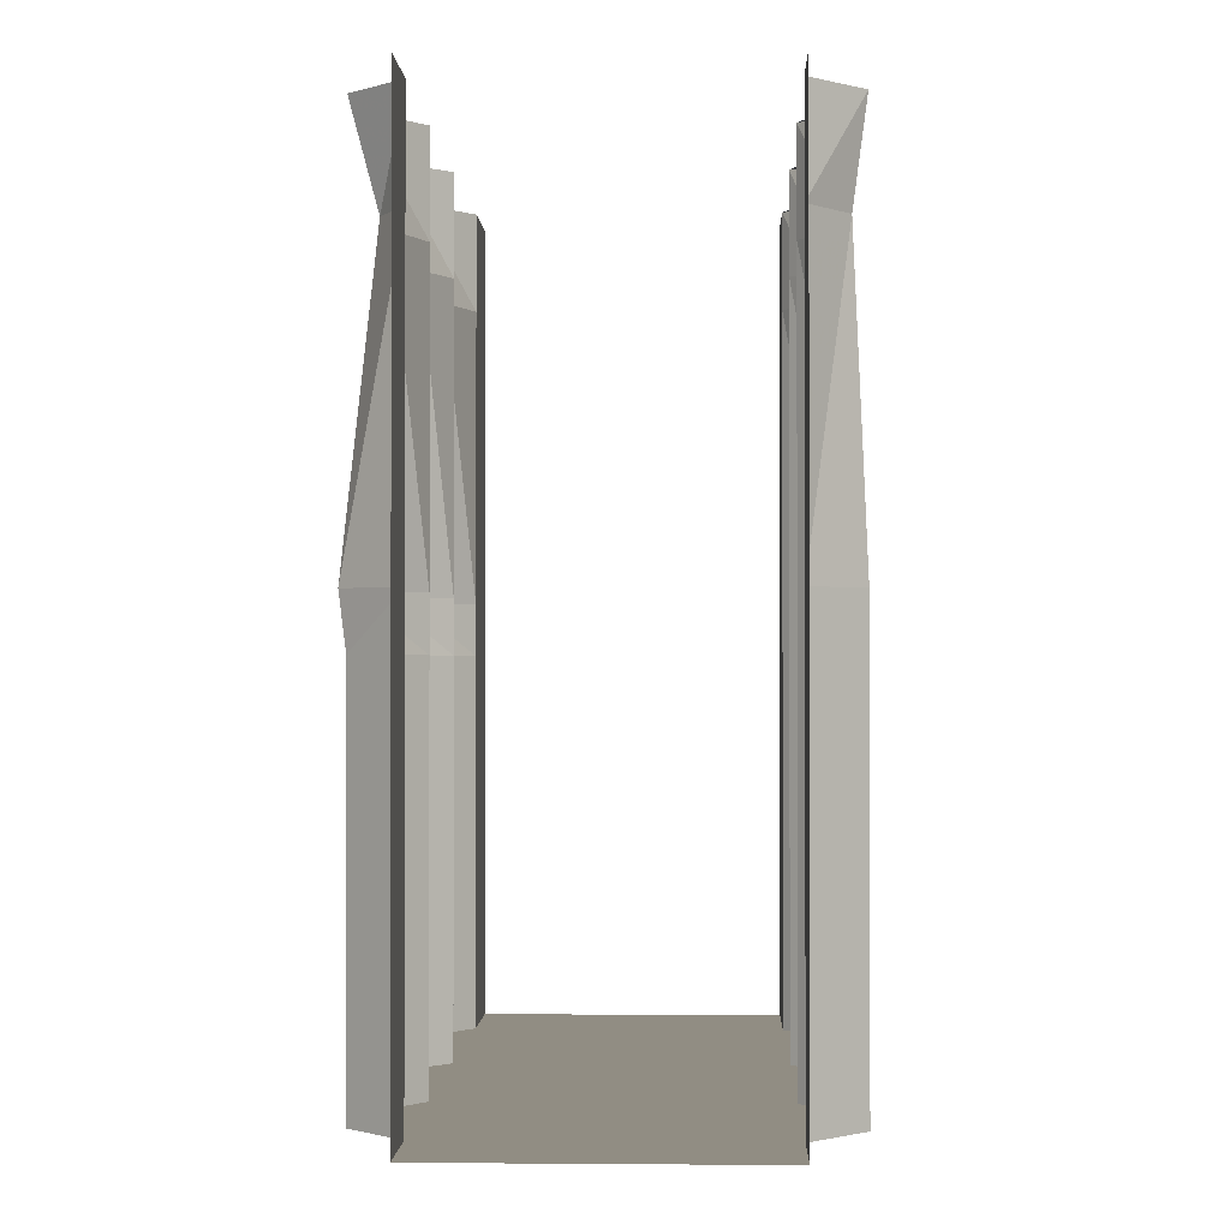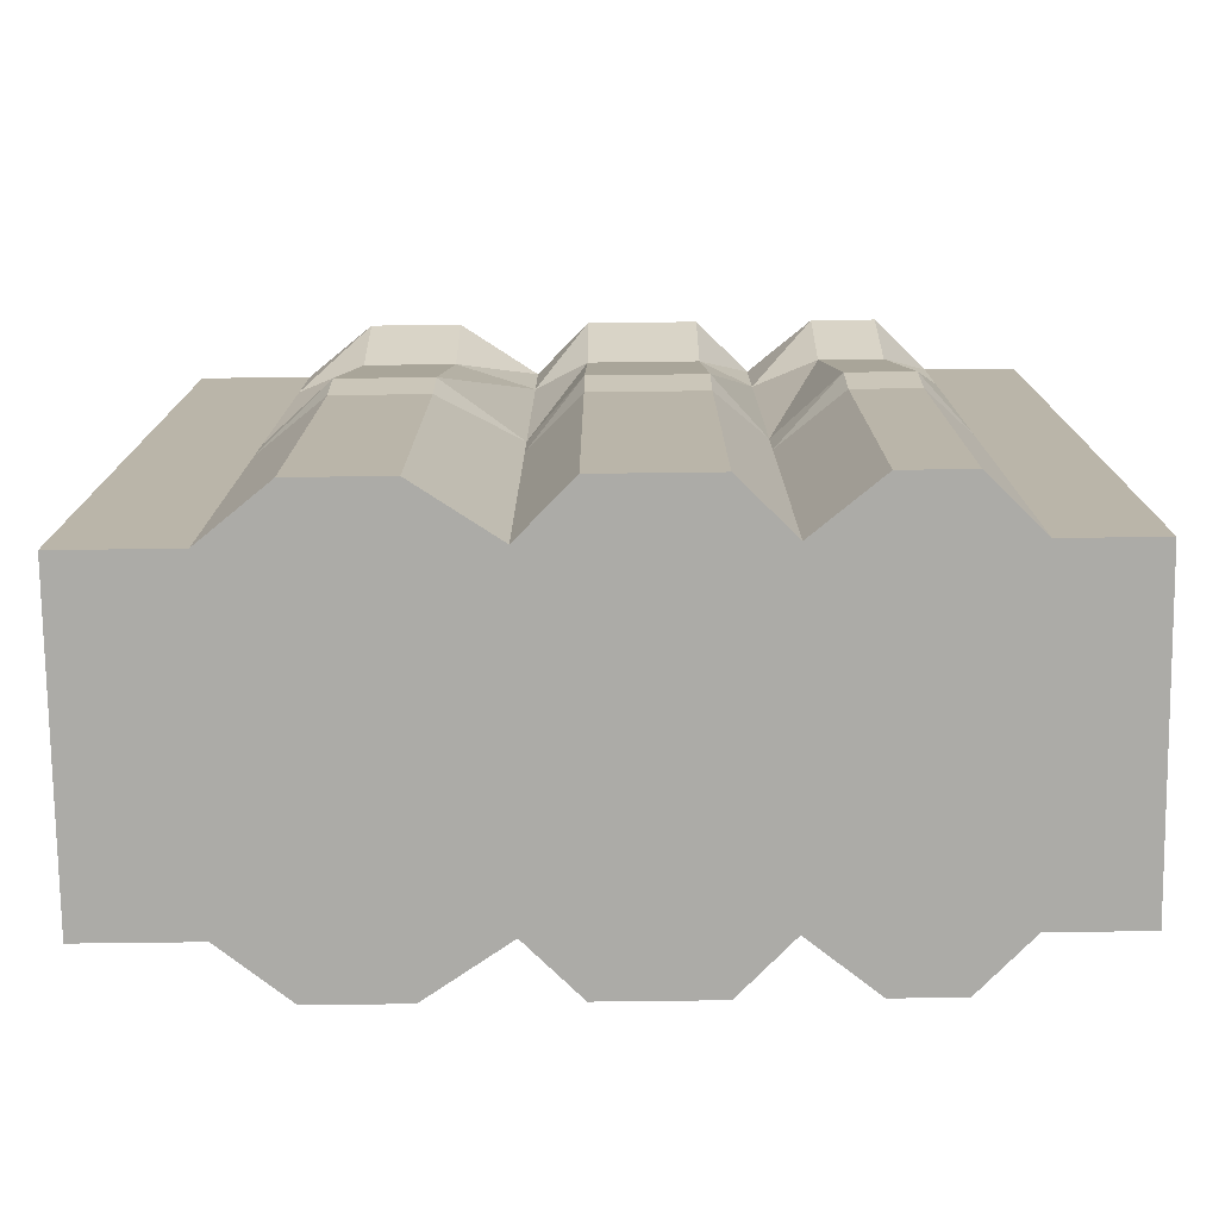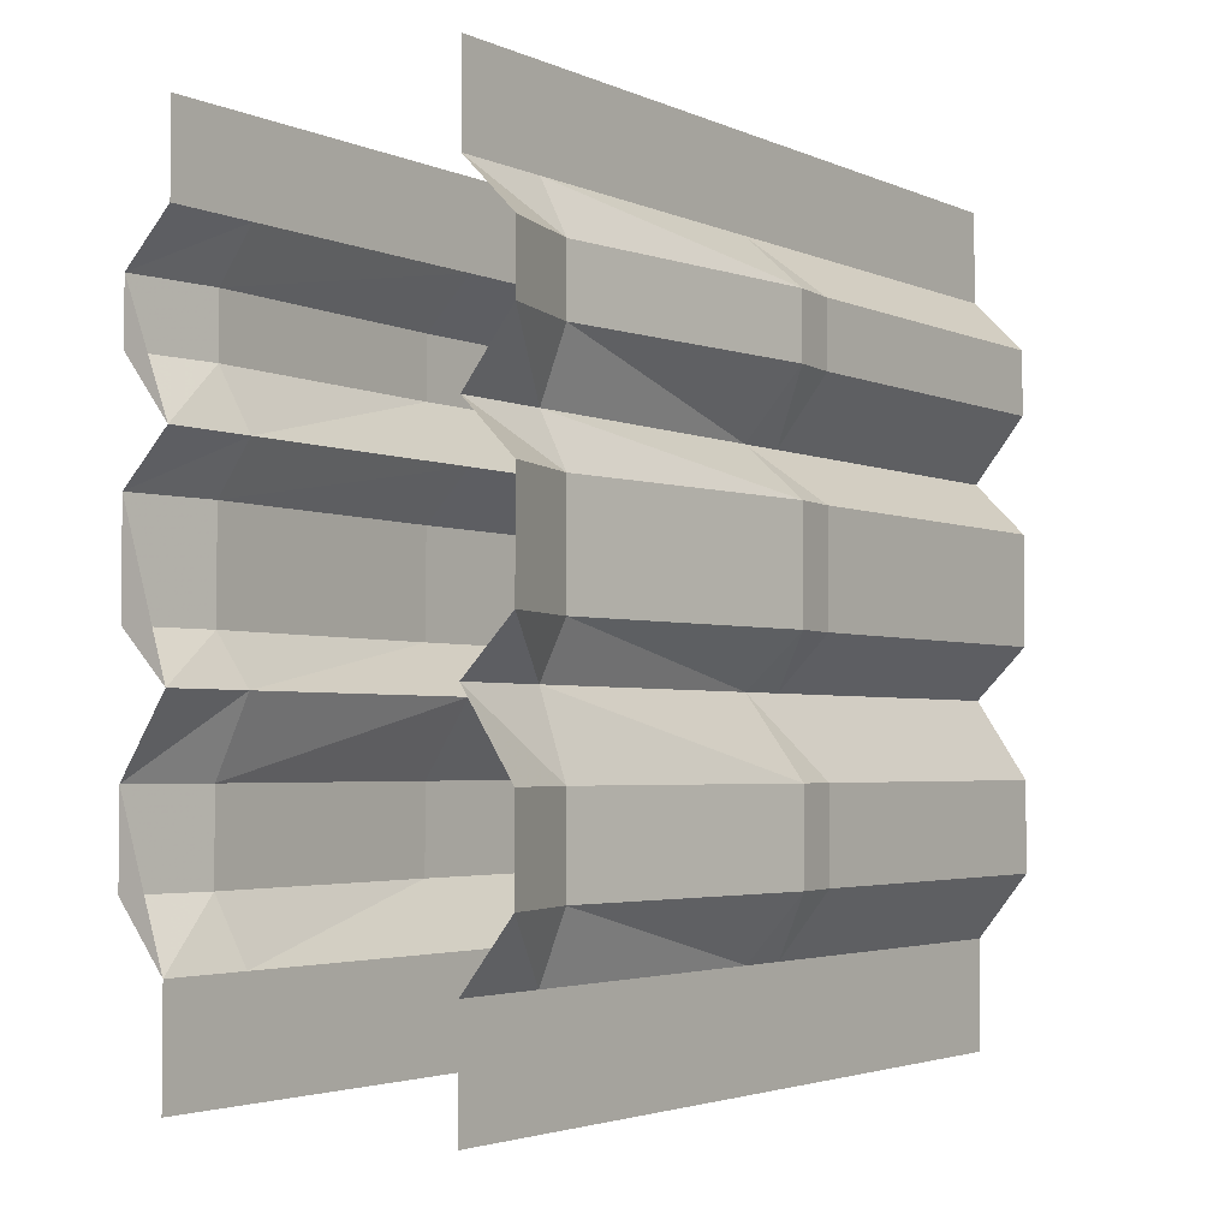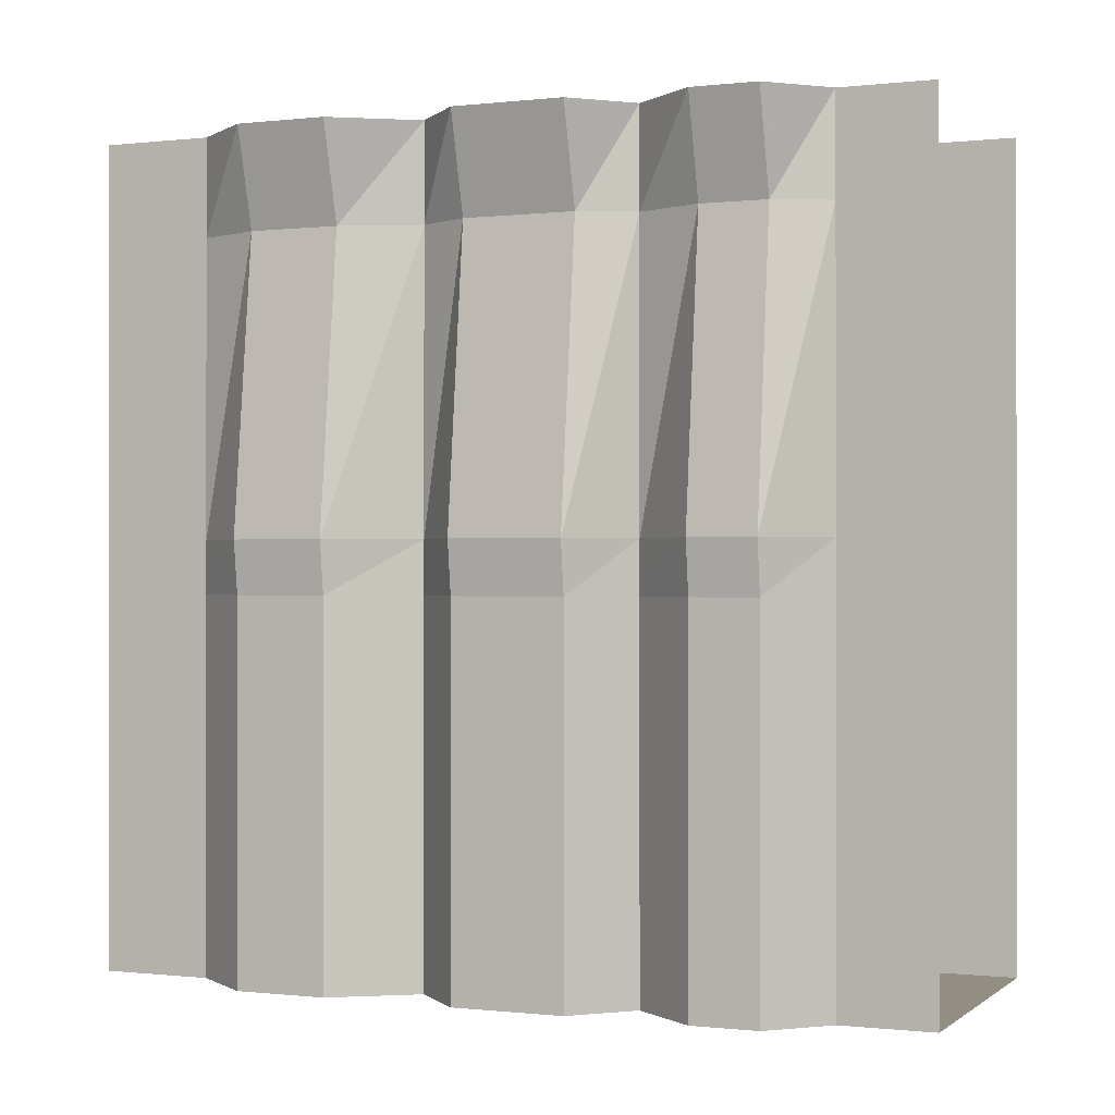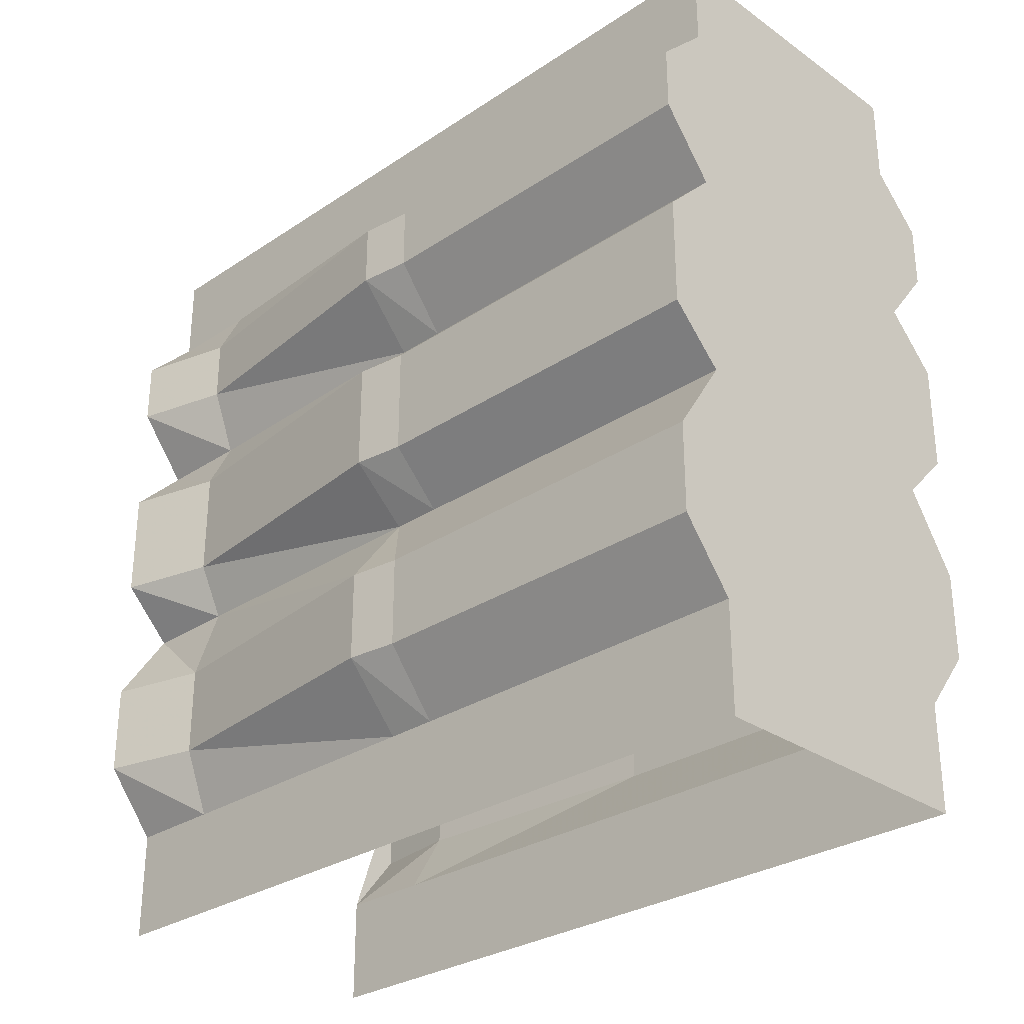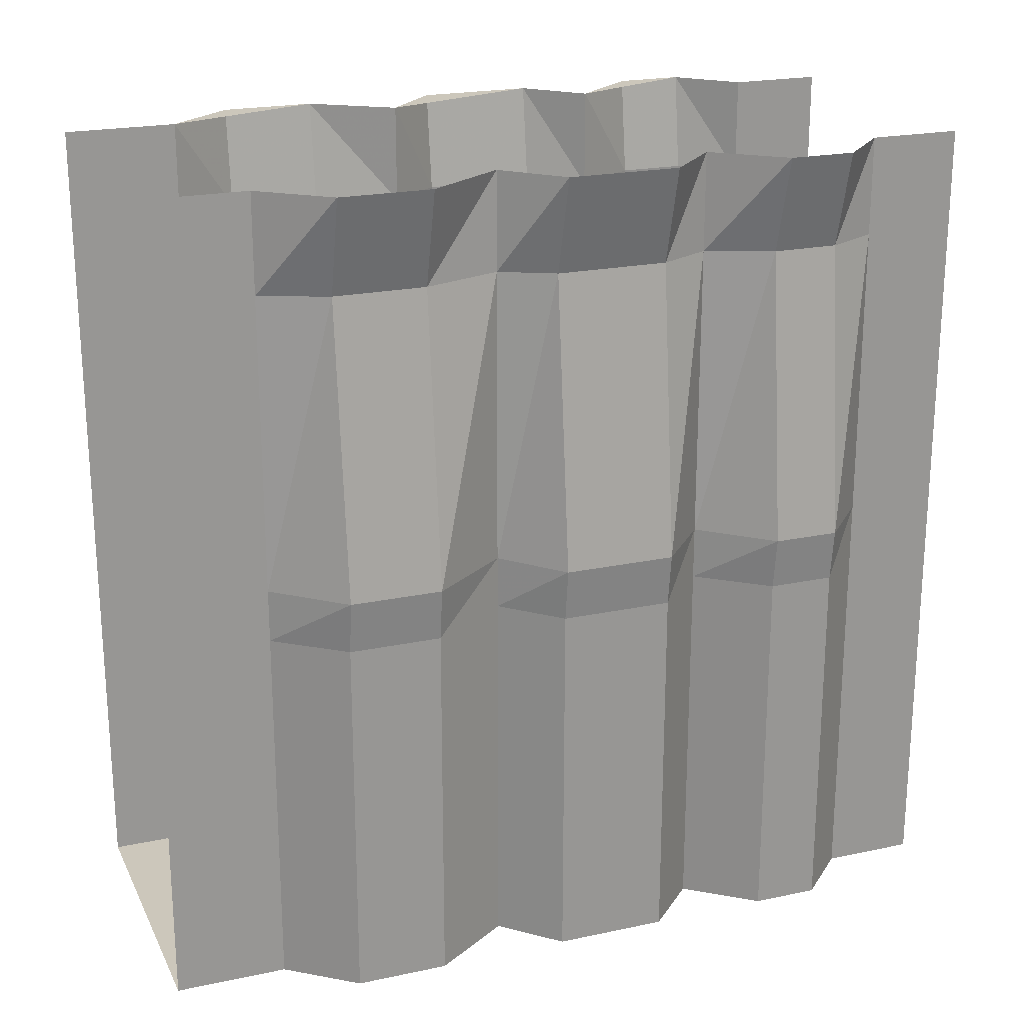
<metadata>
{"format":"obj","ext":"obj","renderer":"f3d","projection":"perspective","resolution":1024,"background":"white","views":[{"elev":-1.0,"azim":2.0,"up":"+Y"},{"elev":-76.2,"azim":-89.3,"up":"+Y"},{"elev":-3.1,"azim":-144.3,"up":"+Z"},{"elev":-0.3,"azim":-67.1,"up":"+Y"},{"elev":-29.4,"azim":-45.7,"up":"+Z"},{"elev":21.6,"azim":-110.6,"up":"+Y"}]}
</metadata>
<code>
v -0.4297 0 0.5
v -0.4297 0 0.3906
v -0.4297 -0.1172 0.3906
v -0.4297 -0.1172 0.5
v -0.4297 -0.4688 0.3906
v -0.4297 -0.4688 0.5
v -0.4297 -0.5312 0.3906
v -0.4297 -0.5312 0.5
v -0.4297 -0.9141 0.3906
v -0.4297 -0.9141 0.5
v -0.4297 -0.9766 0.3906
v -0.4297 -0.9766 0.5
v -0.0625 -0.9766 0.5
v -0.0625 -0.9766 0.3906
v -0.0625 -0.9141 0.3906
v -0.0625 -0.9141 0.5
v -0.0625 -0.5312 0.3906
v -0.0625 -0.5312 0.5
v -0.0625 -0.4688 0.3906
v -0.0625 -0.4688 0.5
v -0.0625 -0.1172 0.3906
v -0.0625 -0.1172 0.5
v -0.0625 0 0.3906
v -0.0625 0 0.5
v -0.4297 -0.1172 -0.5
v -0.4297 -0.1172 -0.3672
v -0.4297 0 -0.3672
v -0.4297 0 -0.5
v -0.0625 -0.1172 -0.3672
v -0.0625 -0.1172 -0.5
v -0.0625 0 -0.5
v -0.0625 0 -0.3672
v -0.01562 -0.1172 -0.2891
v 0 -0.4688 -0.2891
v -0.0625 -0.4688 -0.3672
v -0.0625 -0.4688 -0.5
v -0.0625 -0.5312 -0.3672
v -0.0625 -0.5312 -0.5
v -0.0625 -0.9141 -0.3672
v -0.0625 -0.9141 -0.5
v -0.0625 -0.9766 -0.3672
v -0.0625 -0.9766 -0.5
v -0.4297 -0.9766 -0.5
v -0.4297 -0.9766 -0.3672
v -0.4297 -0.9141 -0.3672
v -0.4297 -0.9141 -0.5
v -0.4297 -0.5312 -0.3672
v -0.4297 -0.5312 -0.5
v -0.4297 -0.4688 -0.3672
v -0.4297 -0.4688 -0.5
v -0.0625 -0.5312 -0.08594
v 0 -0.5312 -0.02344
v 0 -0.9141 -0.02344
v -0.0625 -0.9141 -0.08594
v 0 -0.5312 -0.1797
v 0 -0.4688 -0.1797
v -0.0625 -0.4688 -0.08594
v 0 -0.4688 -0.02344
v 0 -0.5312 0.1094
v 0 -0.9141 0.1094
v 0 -0.9766 0.1094
v 0 -0.9766 -0.02344
v -0.0625 -0.9766 -0.08594
v 0 -0.9141 -0.1797
v 0 -0.5312 -0.2891
v -0.01562 -0.1172 -0.1797
v -0.0625 -0.1172 -0.08594
v -0.01562 -0.1172 -0.02344
v 0 -0.4688 0.1094
v -0.0625 -0.5312 0.1719
v -0.0625 -0.9141 0.1719
v -0.0625 -0.9766 0.1719
v -0.4297 -0.9766 0.1719
v -0.4922 -0.9766 0.1094
v -0.4922 -0.9766 -0.02344
v -0.4297 -0.9766 -0.08594
v -0.4922 -0.9766 -0.1797
v 0 -0.9766 -0.1797
v 0 -0.9141 -0.2891
v -0.4297 -0.5312 0.1719
v -0.4922 -0.5312 0.1094
v -0.4922 -0.9141 0.1094
v -0.4297 -0.9141 0.1719
v -0.4922 -0.5312 0.25
v -0.5 -0.4688 0.25
v -0.4297 -0.4688 0.1719
v -0.5 -0.4688 0.1094
v -0.4922 -0.5312 -0.02344
v -0.4922 -0.9141 -0.02344
v -0.4922 -0.9141 0.25
v -0.4922 -0.5312 0.3281
v -0.5 -0.4688 0.3281
v -0.4609 -0.1172 0.3281
v -0.4609 -0.1172 0.25
v -0.4297 -0.1172 0.1719
v -0.4609 -0.1172 0.1094
v -0.5 -0.4688 -0.02344
v -0.4297 -0.5312 -0.08594
v -0.4297 -0.9141 -0.08594
v -0.0625 -0.4688 0.1719
v 0 -0.5312 0.25
v 0 -0.9141 0.25
v 0 -0.9766 0.25
v -0.4922 -0.9766 0.25
v -0.4922 -0.9141 0.3281
v -0.4922 0 0.3281
v -0.4922 0 0.25
v -0.4297 0 0.1719
v -0.4922 0 0.1094
v -0.4609 -0.1172 -0.02344
v -0.4297 -0.4688 -0.08594
v -0.4922 -0.5312 -0.1797
v -0.4922 -0.9141 -0.1797
v -0.01562 -0.1172 0.1094
v -0.0625 -0.1172 0.1719
v 0 0 -0.02344
v 0 0 0.1094
v -0.0625 0 0.1719
v -0.01562 -0.1172 0.25
v 0 -0.4688 0.25
v 0 -0.5312 0.3281
v 0 -0.9141 0.3281
v 0 -0.9766 0.3281
v -0.4922 -0.9766 0.3281
v -0.4297 -0.1172 -0.08594
v -0.5 -0.4688 -0.1797
v -0.4922 -0.5312 -0.2891
v -0.4922 -0.9141 -0.2891
v -0.4922 -0.9766 -0.2891
v 0 -0.9766 -0.2891
v -0.4922 0 -0.02344
v -0.4297 0 -0.08594
v -0.4609 -0.1172 -0.1797
v -0.5 -0.4688 -0.2891
v -0.0625 0 -0.08594
v 0 0 -0.1797
v 0 0 -0.2891
v -0.4609 -0.1172 -0.2891
v -0.4922 0 -0.2891
v -0.4922 0 -0.1797
v 0 -0.4688 0.3281
v -0.01562 -0.1172 0.3281
v 0 0 0.3281
v 0 0 0.25
f 1 2 3
f 1 3 4
f 4 3 5
f 4 5 6
f 8 7 9
f 8 9 10
f 16 15 17
f 16 17 18
f 20 19 21
f 20 21 22
f 22 21 23
f 22 23 24
f 25 26 27
f 25 27 28
f 29 30 31
f 29 31 32
f 29 32 33
f 29 33 34
f 29 34 35
f 29 35 30
f 30 35 36
f 38 37 39
f 38 39 40
f 46 45 47
f 46 47 48
f 50 49 26
f 50 26 25
f 51 52 53
f 51 53 54
f 51 54 55
f 52 59 60
f 52 60 53
f 54 64 55
f 55 64 65
f 56 34 33
f 56 33 66
f 56 66 57
f 57 66 67
f 57 67 58
f 58 67 68
f 58 68 69
f 59 70 71
f 59 71 60
f 64 79 65
f 65 79 37
f 80 81 82
f 80 82 83
f 80 83 84
f 81 88 89
f 81 89 82
f 83 90 84
f 84 90 91
f 85 92 93
f 85 93 94
f 85 94 86
f 86 94 95
f 86 95 87
f 87 95 96
f 87 96 97
f 88 98 99
f 88 99 89
f 70 101 102
f 70 102 71
f 90 105 91
f 91 105 7
f 92 5 3
f 92 3 93
f 93 3 2
f 93 2 106
f 93 106 94
f 94 106 107
f 94 107 95
f 95 107 108
f 95 108 96
f 96 108 109
f 96 109 110
f 96 110 97
f 97 110 111
f 98 112 113
f 98 113 99
f 114 115 100
f 114 100 69
f 114 69 68
f 114 68 116
f 114 116 117
f 114 117 115
f 115 117 118
f 115 118 119
f 115 119 120
f 115 120 100
f 101 121 122
f 101 122 102
f 105 9 7
f 110 125 111
f 111 125 126
f 112 127 128
f 112 128 113
f 79 39 37
f 109 131 110
f 110 131 125
f 125 131 132
f 125 132 133
f 125 133 126
f 126 133 134
f 127 47 45
f 127 45 128
f 135 116 68
f 135 68 67
f 135 67 136
f 136 67 66
f 136 66 137
f 136 137 32
f 32 137 33
f 33 137 66
f 117 116 135
f 49 134 138
f 49 138 26
f 26 138 139
f 26 139 27
f 133 138 134
f 138 133 140
f 138 140 139
f 132 140 133
f 121 17 15
f 121 15 122
f 141 120 119
f 141 119 142
f 141 142 19
f 19 142 21
f 21 142 143
f 21 143 23
f 118 144 119
f 119 144 142
f 142 144 143
f 143 144 118
f 6 5 7
f 6 7 8
f 10 9 11
f 10 11 12
f 12 11 13
f 13 11 14
f 13 14 15
f 13 15 16
f 18 17 19
f 18 19 20
f 36 35 37
f 36 37 38
f 40 39 41
f 40 41 42
f 42 41 43
f 43 41 44
f 43 44 45
f 43 45 46
f 48 47 49
f 48 49 50
f 51 55 56
f 51 56 57
f 51 57 52
f 52 57 58
f 52 58 59
f 53 60 61
f 53 61 62
f 53 62 54
f 54 62 63
f 54 63 64
f 55 65 34
f 55 34 56
f 58 69 59
f 59 69 70
f 60 71 72
f 60 72 61
f 61 72 73
f 61 73 74
f 61 74 62
f 62 74 75
f 62 75 63
f 63 75 76
f 63 76 77
f 63 77 78
f 63 78 64
f 64 78 79
f 65 37 35
f 65 35 34
f 80 84 85
f 80 85 86
f 80 86 81
f 81 86 87
f 81 87 88
f 82 89 75
f 82 75 74
f 82 74 83
f 83 74 73
f 83 73 90
f 84 91 92
f 84 92 85
f 87 97 88
f 88 97 98
f 89 99 76
f 89 76 75
f 69 100 70
f 70 100 101
f 71 102 103
f 71 103 72
f 72 103 73
f 73 103 104
f 73 104 90
f 90 104 105
f 91 7 5
f 91 5 92
f 97 111 98
f 98 111 112
f 99 113 77
f 99 77 76
f 100 120 101
f 101 120 121
f 102 122 123
f 102 123 103
f 103 123 124
f 103 124 104
f 104 124 105
f 105 124 9
f 111 126 112
f 112 126 127
f 113 128 129
f 113 129 77
f 77 129 130
f 77 130 78
f 78 130 79
f 79 130 39
f 126 134 127
f 127 134 47
f 128 45 44
f 128 44 129
f 129 44 41
f 129 41 130
f 130 41 39
f 134 49 47
f 122 15 14
f 122 14 123
f 123 14 11
f 123 11 124
f 124 11 9
f 141 19 17
f 141 17 121
f 141 121 120

</code>
